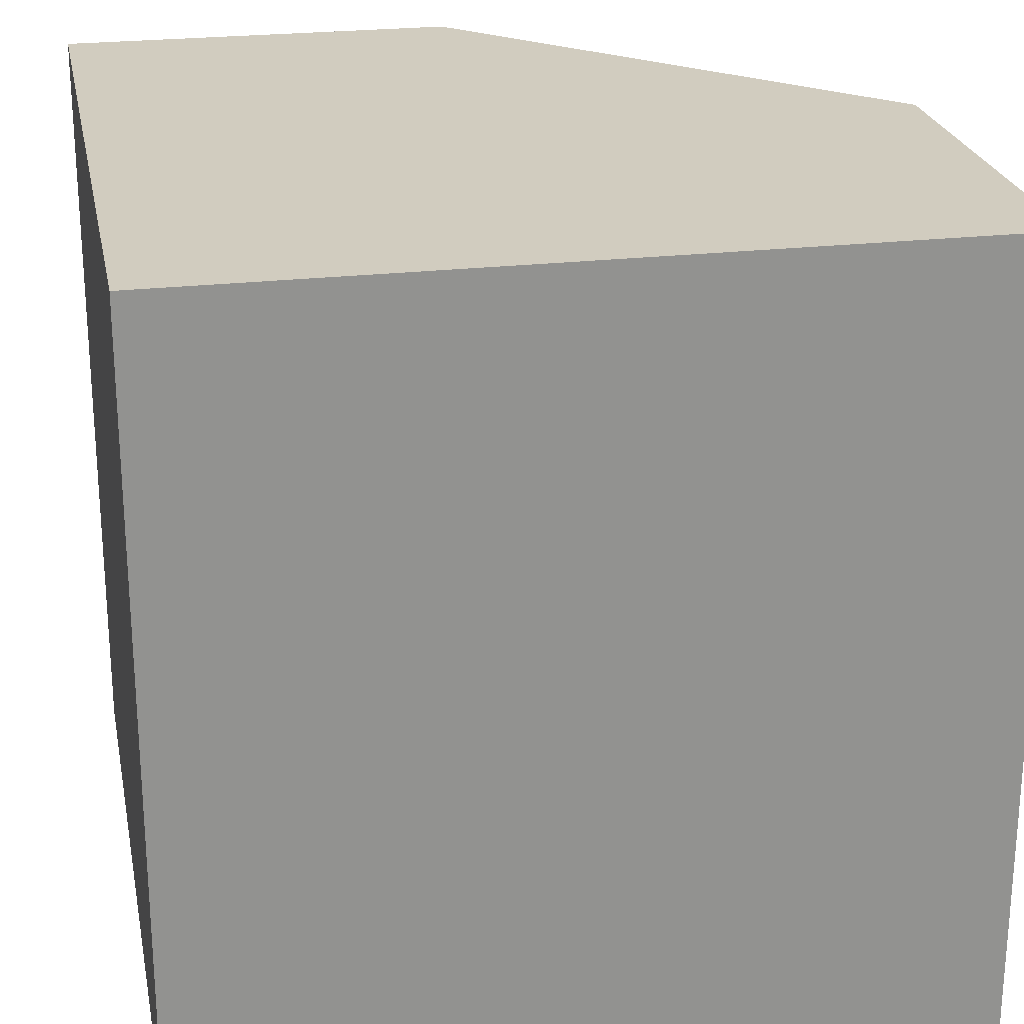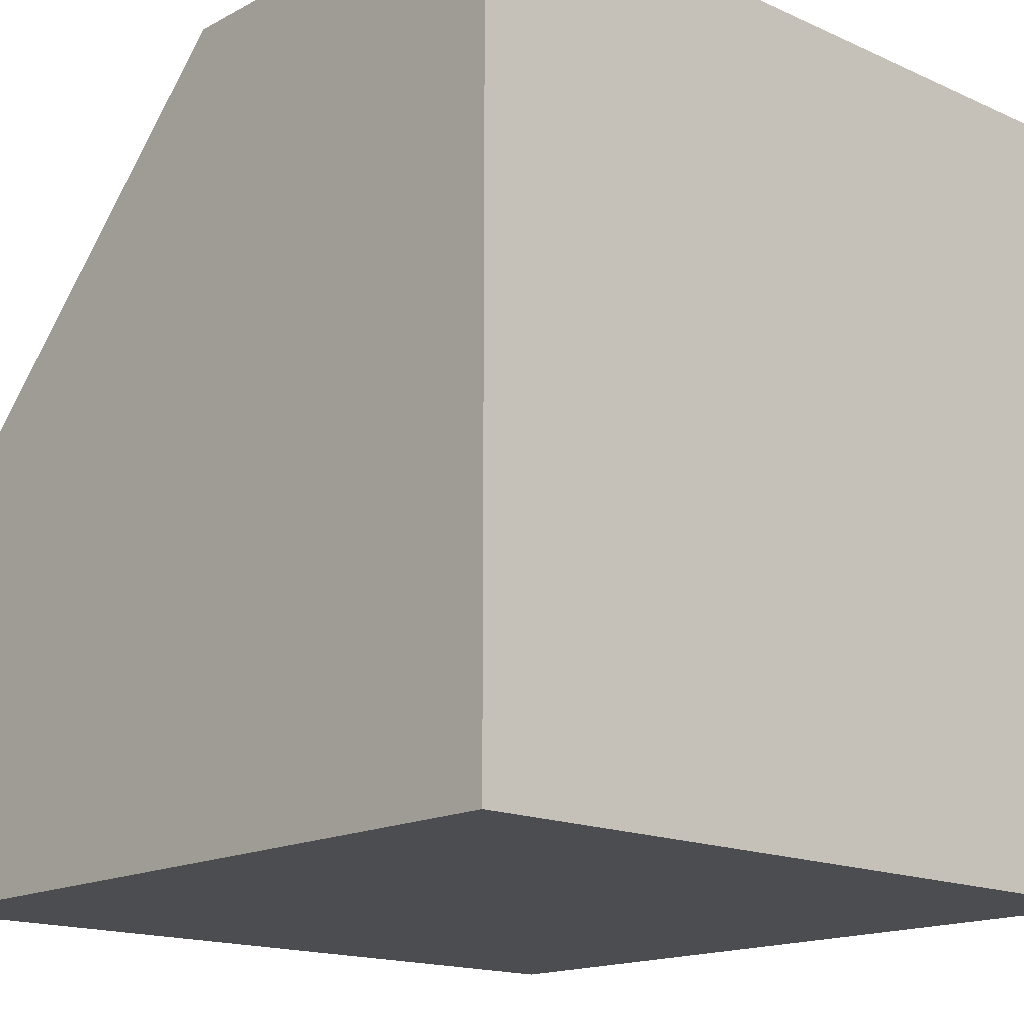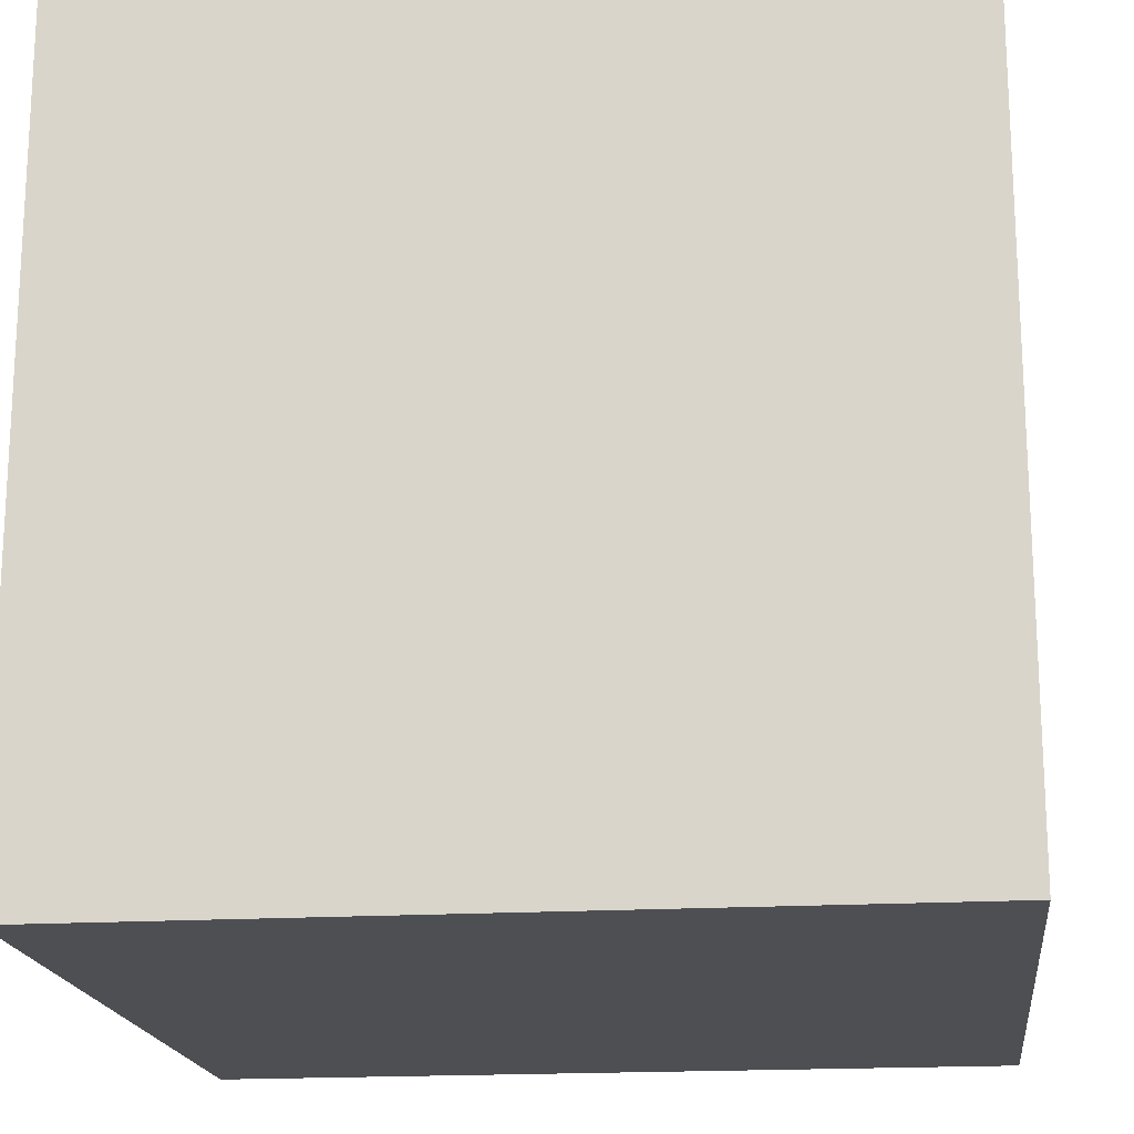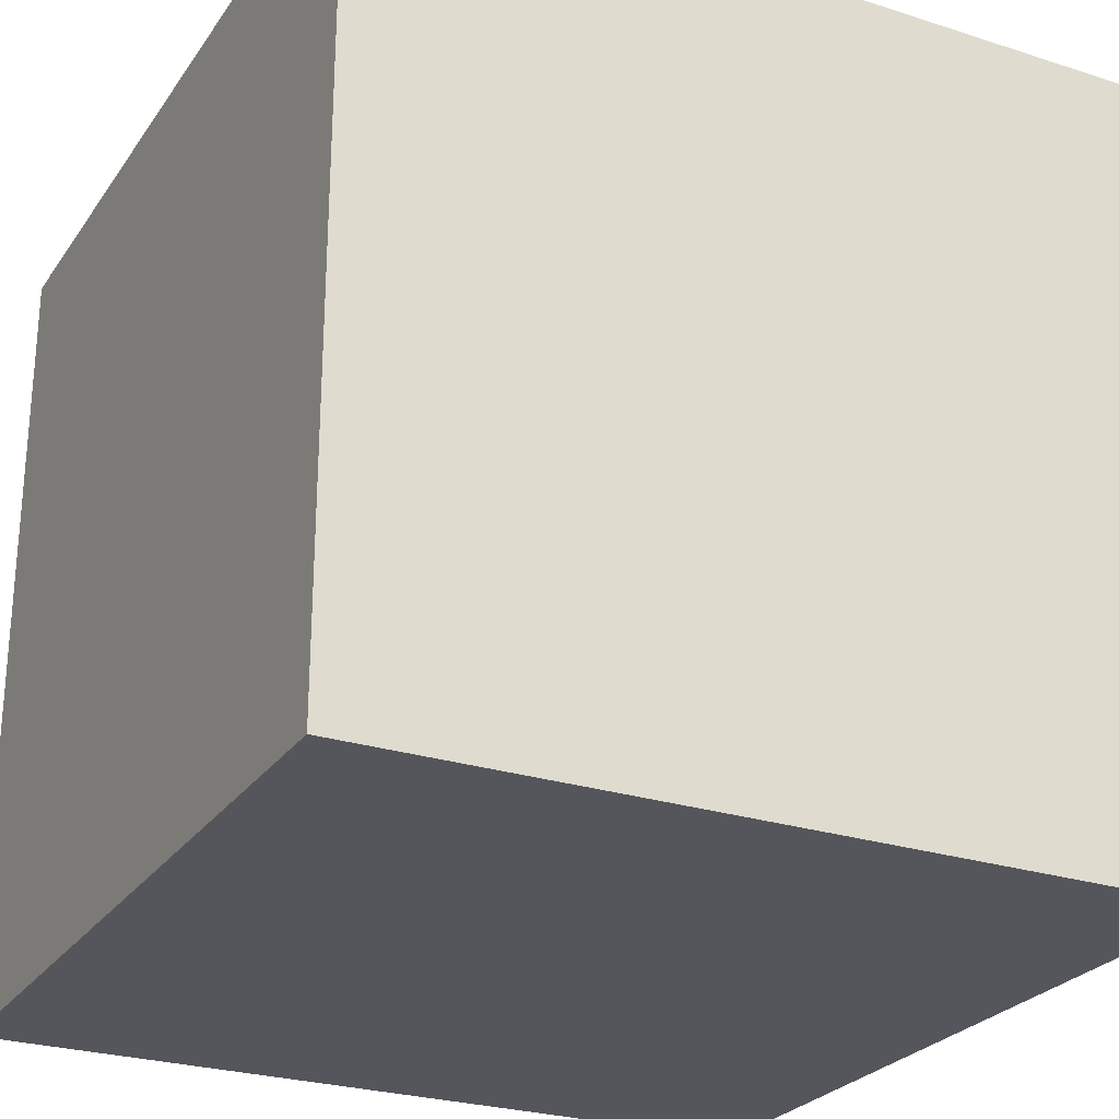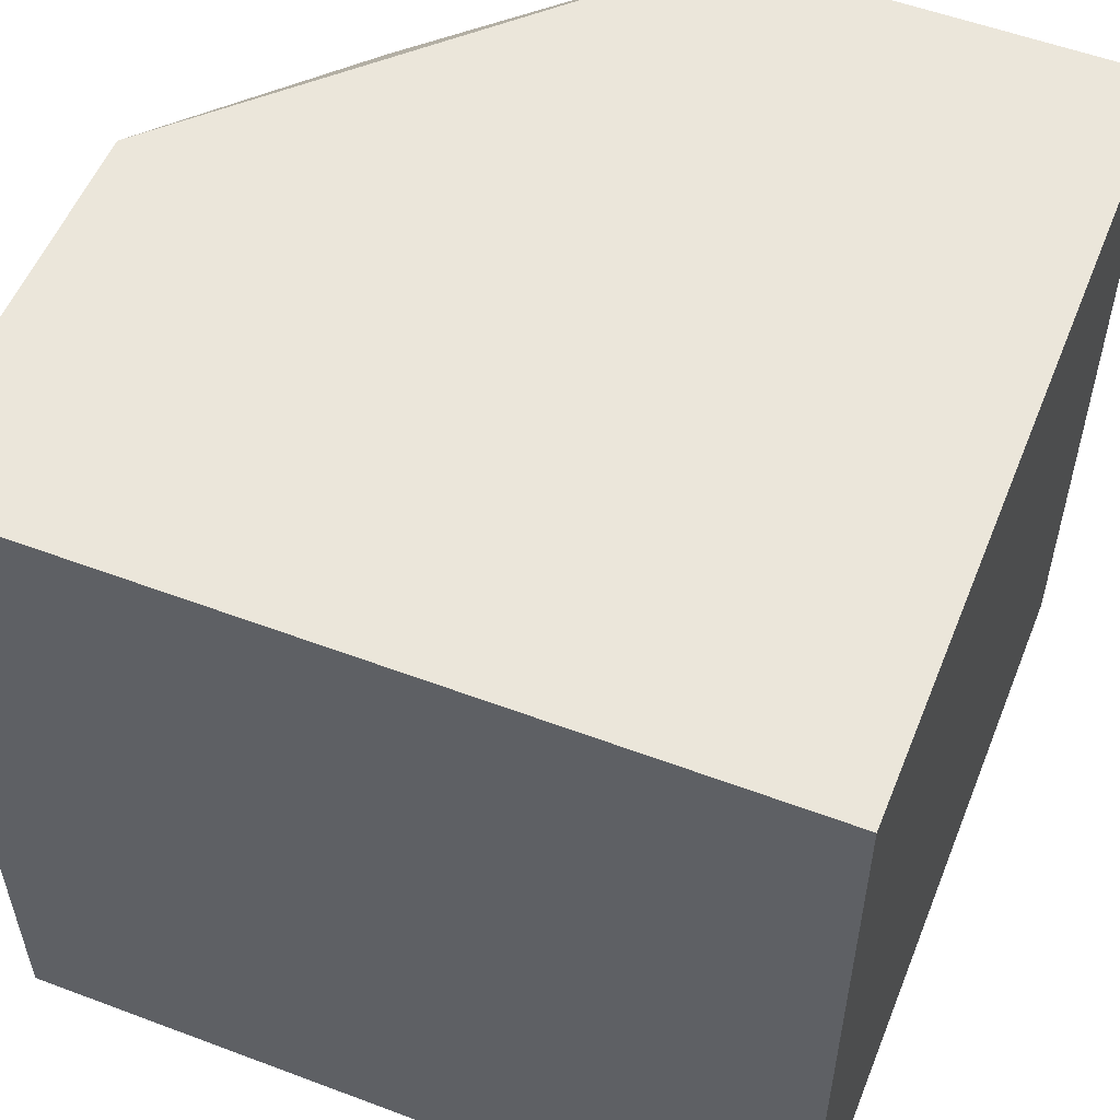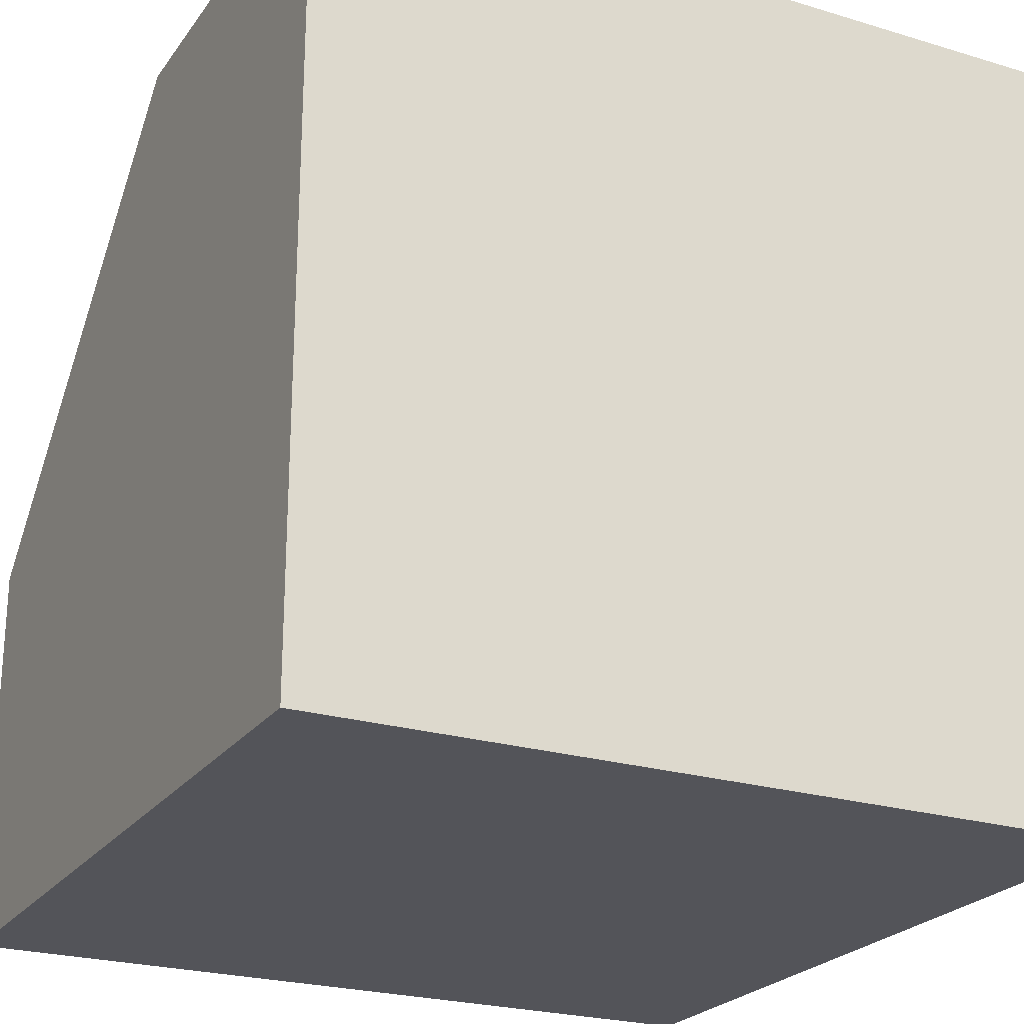
<metadata>
{"format":"obj","ext":"obj","renderer":"f3d","projection":"perspective","resolution":1024,"background":"white","views":[{"elev":24.1,"azim":169.0,"up":"+Y"},{"elev":-16.2,"azim":47.3,"up":"+Y"},{"elev":-18.2,"azim":96.7,"up":"+Y"},{"elev":-26.2,"azim":153.1,"up":"+Y"},{"elev":54.7,"azim":111.7,"up":"+Y"},{"elev":-23.8,"azim":63.2,"up":"+Y"}]}
</metadata>
<code>
v -1.768 4.268 1.768
v -2.5 5 0
v -2.5 2.5 2.5
v -1.768 4.268 1.768
v 0 5 2.5
v -2.5 5 0
v -2.5 5 0
v 0 5 2.5
v 2.5 5 2.5
v 2.5 5 -2.5
v -2.5 5 -2.5
v -1.768 4.268 1.768
v -2.5 2.5 2.5
v 0 5 2.5
v 2.5 0 2.5
v 2.5 0 -2.5
v 2.5 5 -2.5
v 2.5 5 2.5
v 0 5 2.5
v -2.5 2.5 2.5
v -2.5 0 2.5
v 2.5 0 2.5
v 2.5 5 2.5
v -2.5 2.5 2.5
v -2.5 5 0
v -2.5 5 -2.5
v -2.5 0 -2.5
v -2.5 0 2.5
v 2.5 0 -2.5
v -2.5 0 -2.5
v -2.5 5 -2.5
v 2.5 5 -2.5
v -2.5 0 -2.5
v 2.5 0 -2.5
v 2.5 0 2.5
v -2.5 0 2.5
g 48d41300-e317-11ea-a929-54bf646e7e1f
f 1 2 3
g 48ae828a-e317-11ea-89e3-54bf646e7e1f
f 4 5 6
g 4819a030-e317-11ea-b5ed-54bf646e7e1f
f 11 7 10
f 10 7 8
f 10 8 9
g 488f34a8-e317-11ea-ae86-54bf646e7e1f
f 12 13 14
g 48186774-e317-11ea-bcad-54bf646e7e1f
f 15 16 18
f 18 16 17
g 4818b59a-e317-11ea-a9e5-54bf646e7e1f
f 23 19 22
f 22 19 20
f 22 20 21
g 481903da-e317-11ea-9ff5-54bf646e7e1f
f 28 24 27
f 27 24 25
f 27 25 26
g 48195200-e317-11ea-9b64-54bf646e7e1f
f 29 30 32
f 32 30 31
g 4819ee5a-e317-11ea-9517-54bf646e7e1f
f 33 34 36
f 36 34 35

</code>
